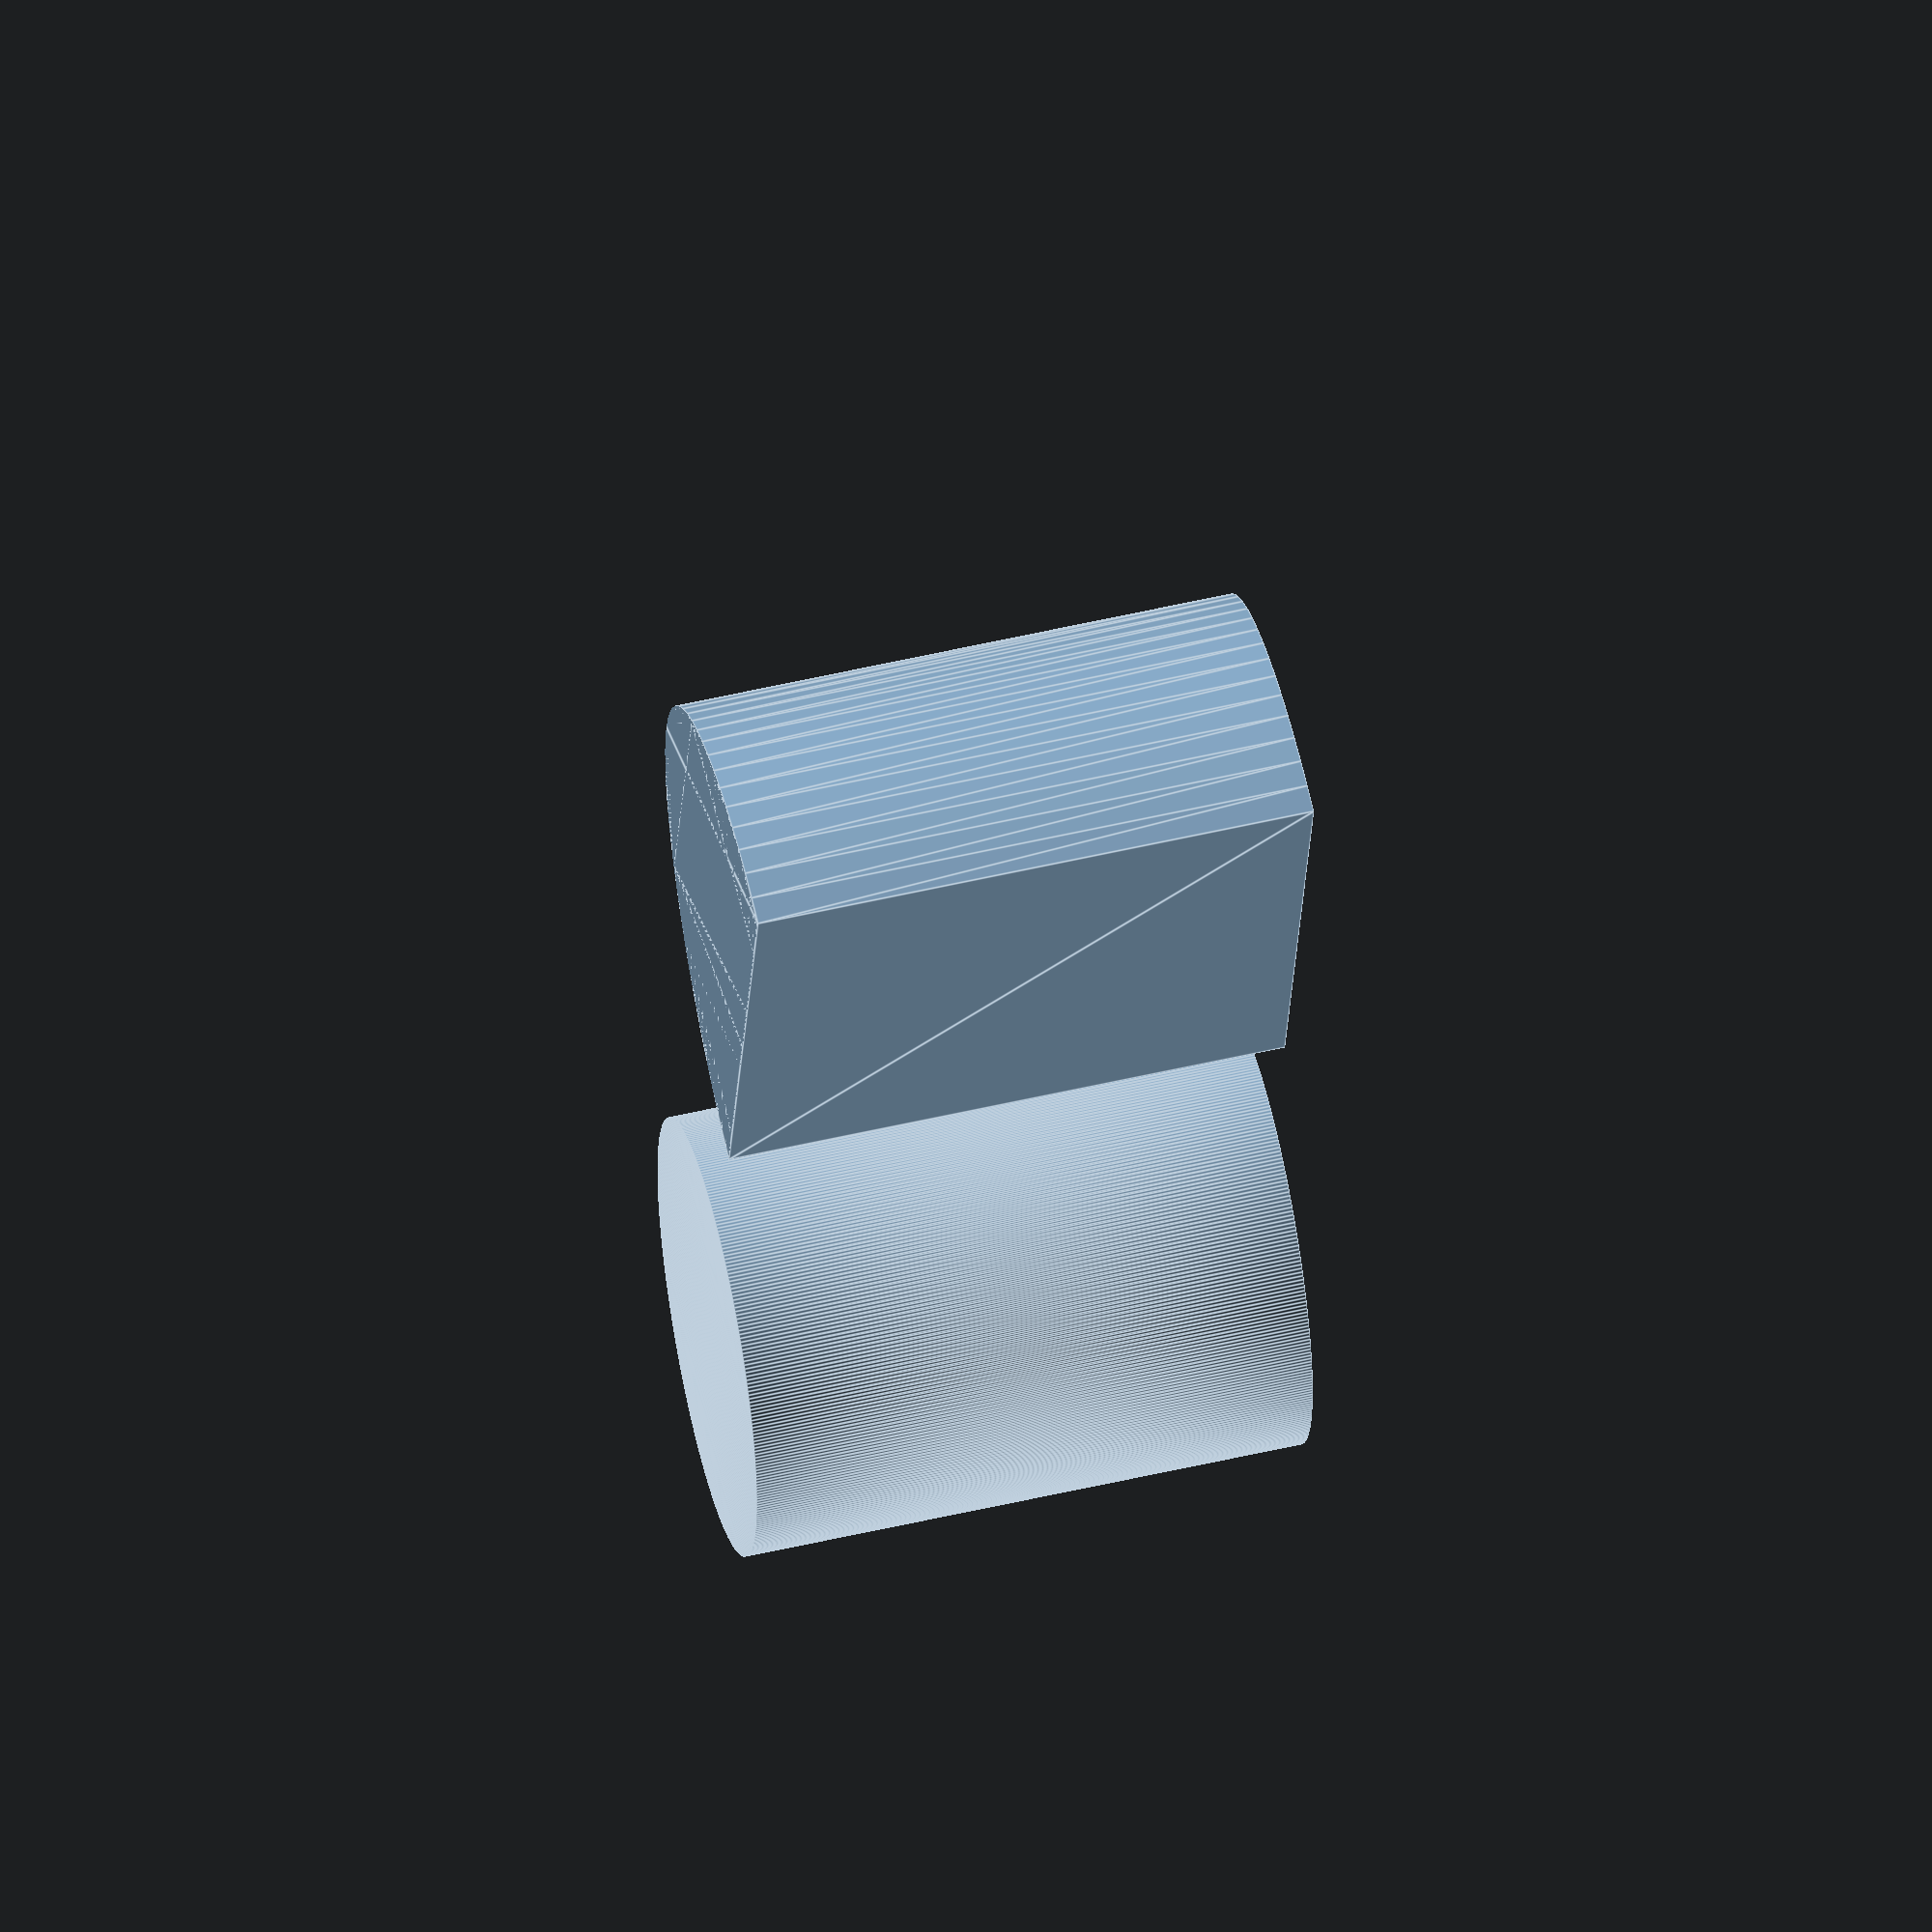
<openscad>
use <MCAD/regular_shapes.scad>
linear_extrude(height=40){
    // hole height is 38
    // going for block height of 35
    pentagon(19);
}
translate([50,0,0]){
    linear_extrude(height=40){
        // hole height is 38
        // going for block height of 35
        offset(r=3)triangle(17);
    }
}
translate([0,50,0]){
    linear_extrude(height=40){
        resize([40,30])circle(d=1000,$fa=1);
    }
}
translate([60,50,0]){
    intersection(){
        linear_extrude(height=40)
            circle(d=48,$fa=1);
        linear_extrude(height=40)
            translate([-24,0,0])
                square(48);
    }
}
</openscad>
<views>
elev=120.6 azim=100.7 roll=103.2 proj=o view=edges
</views>
